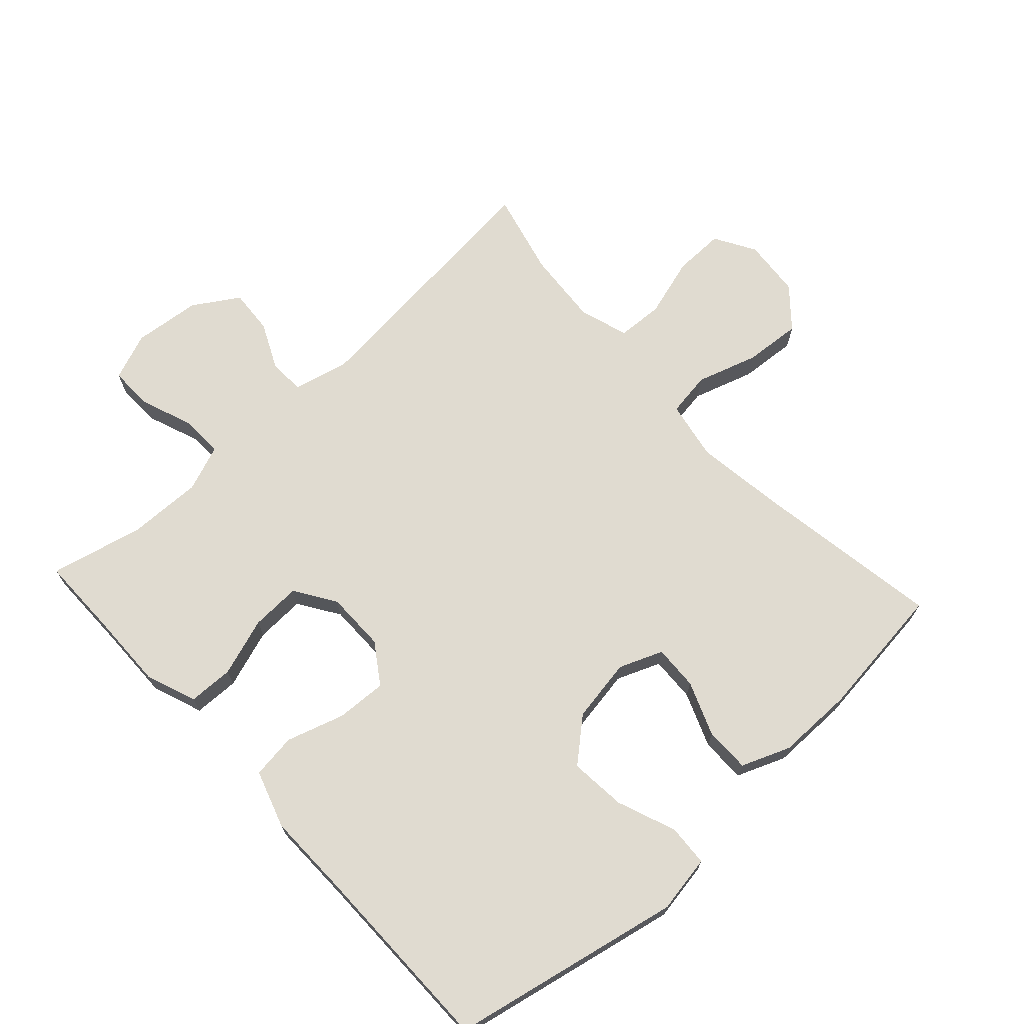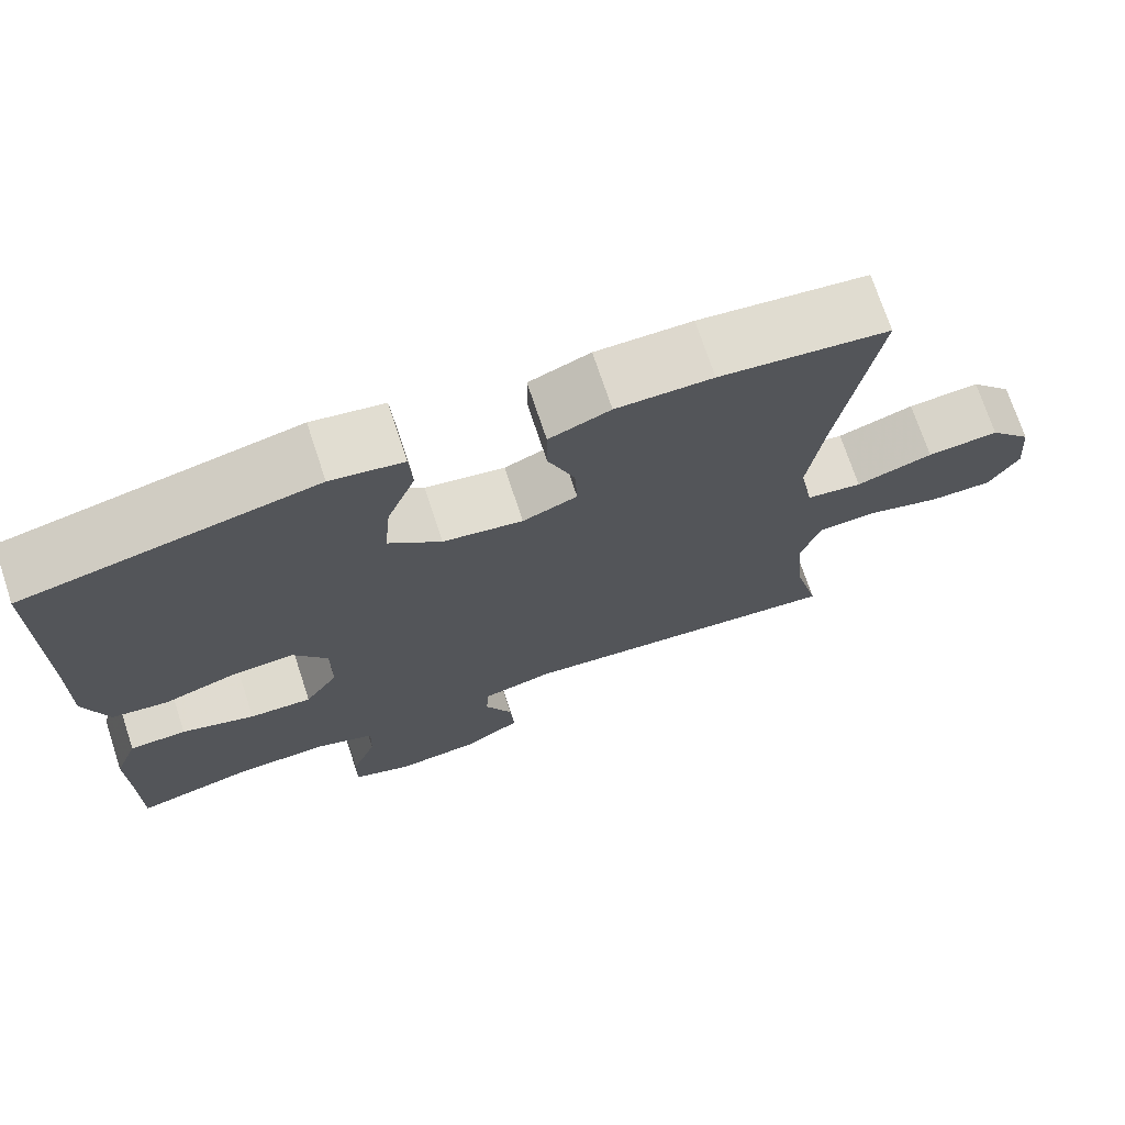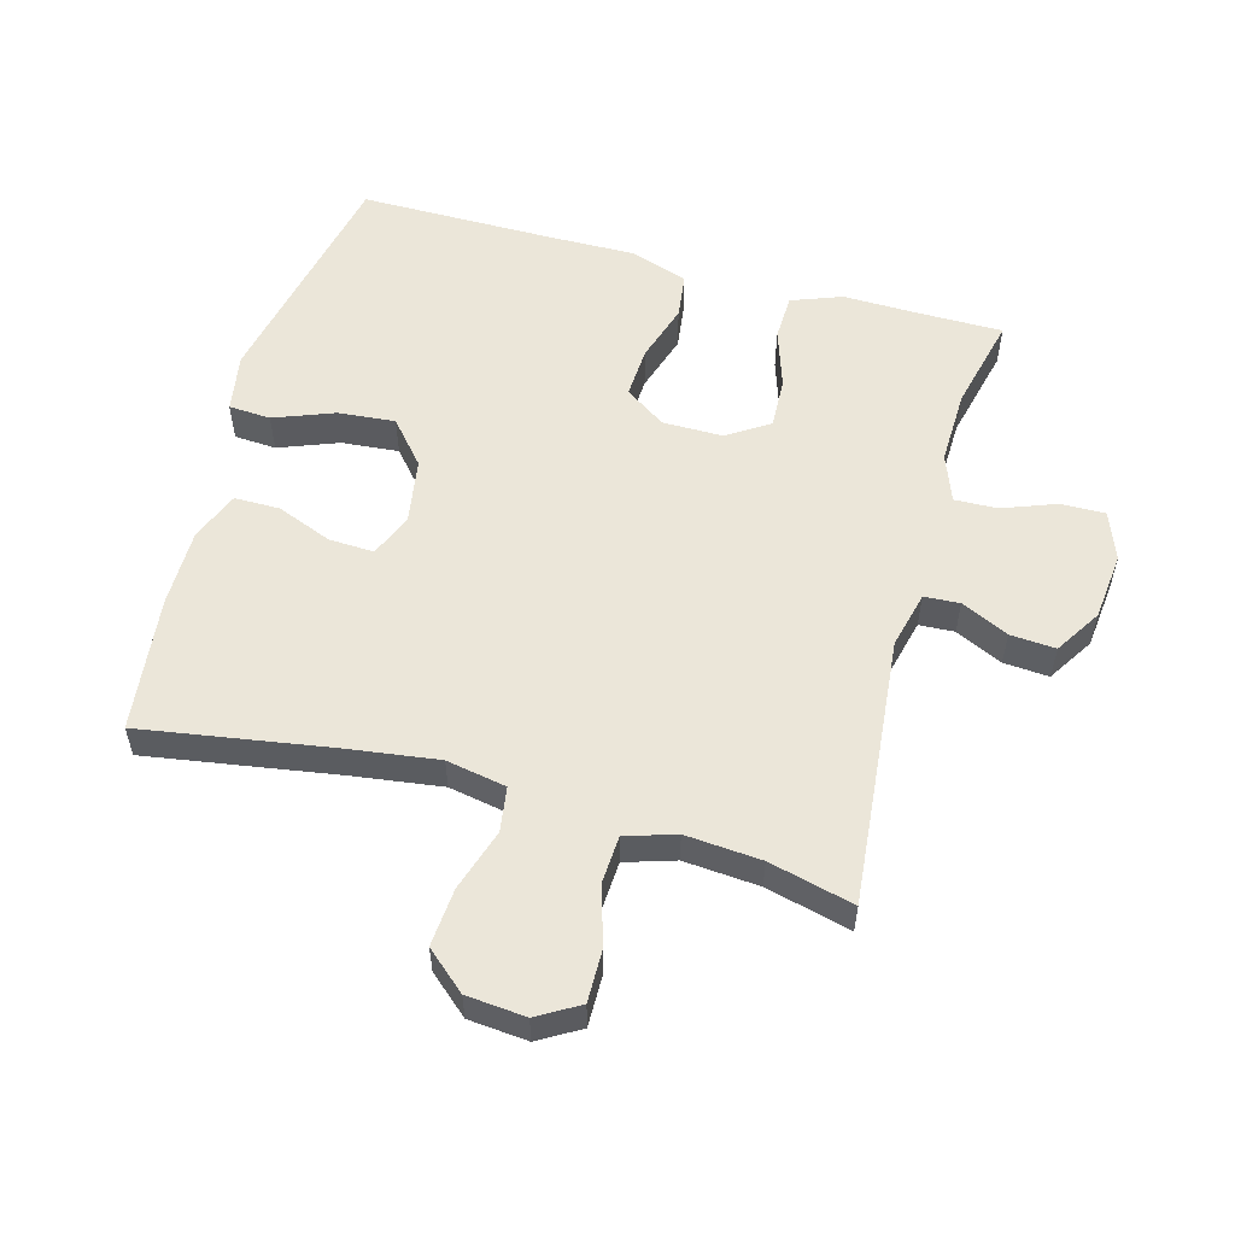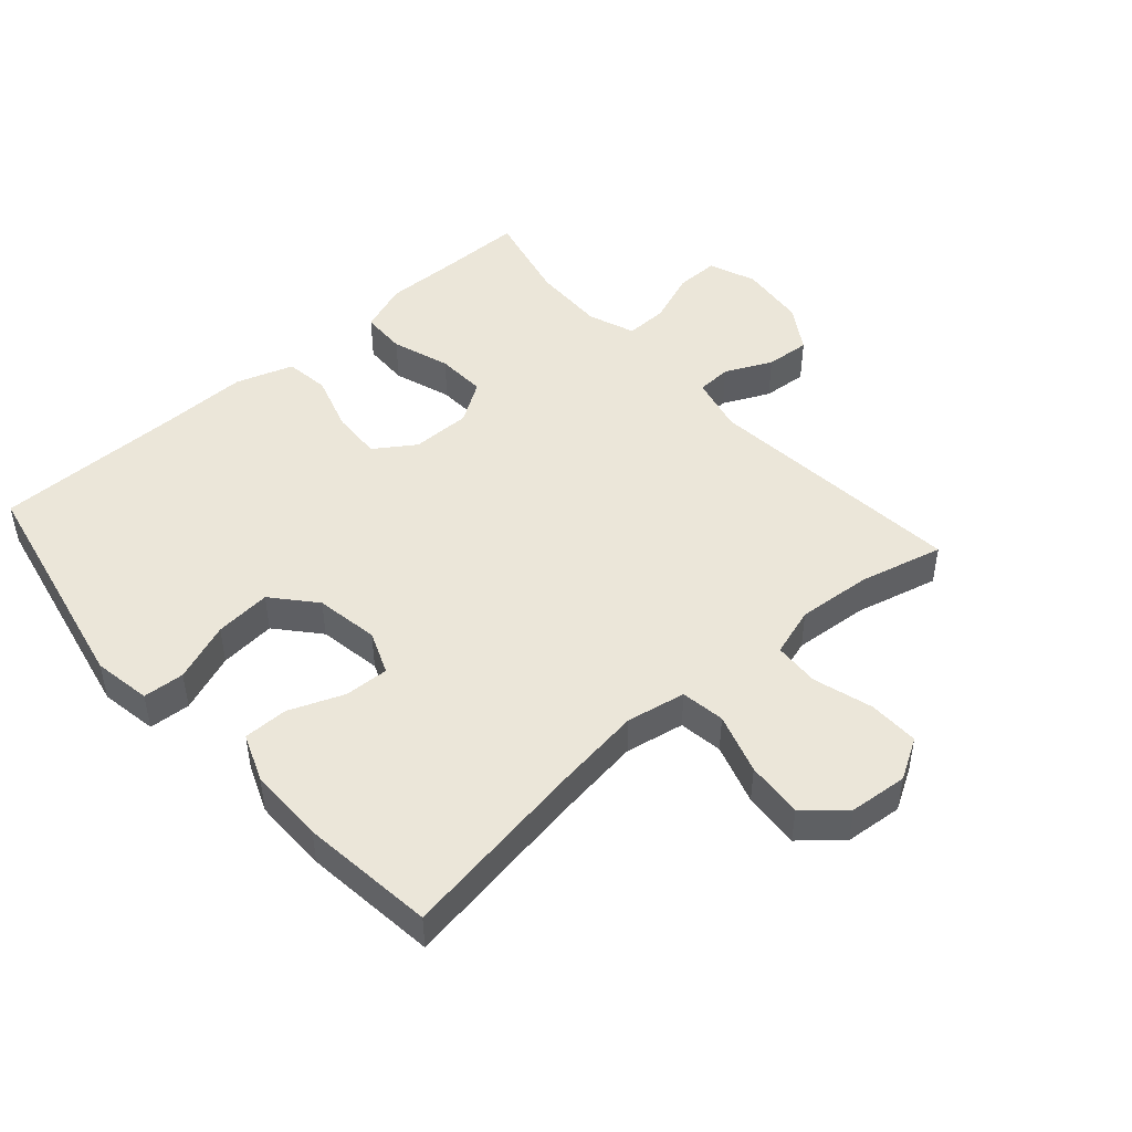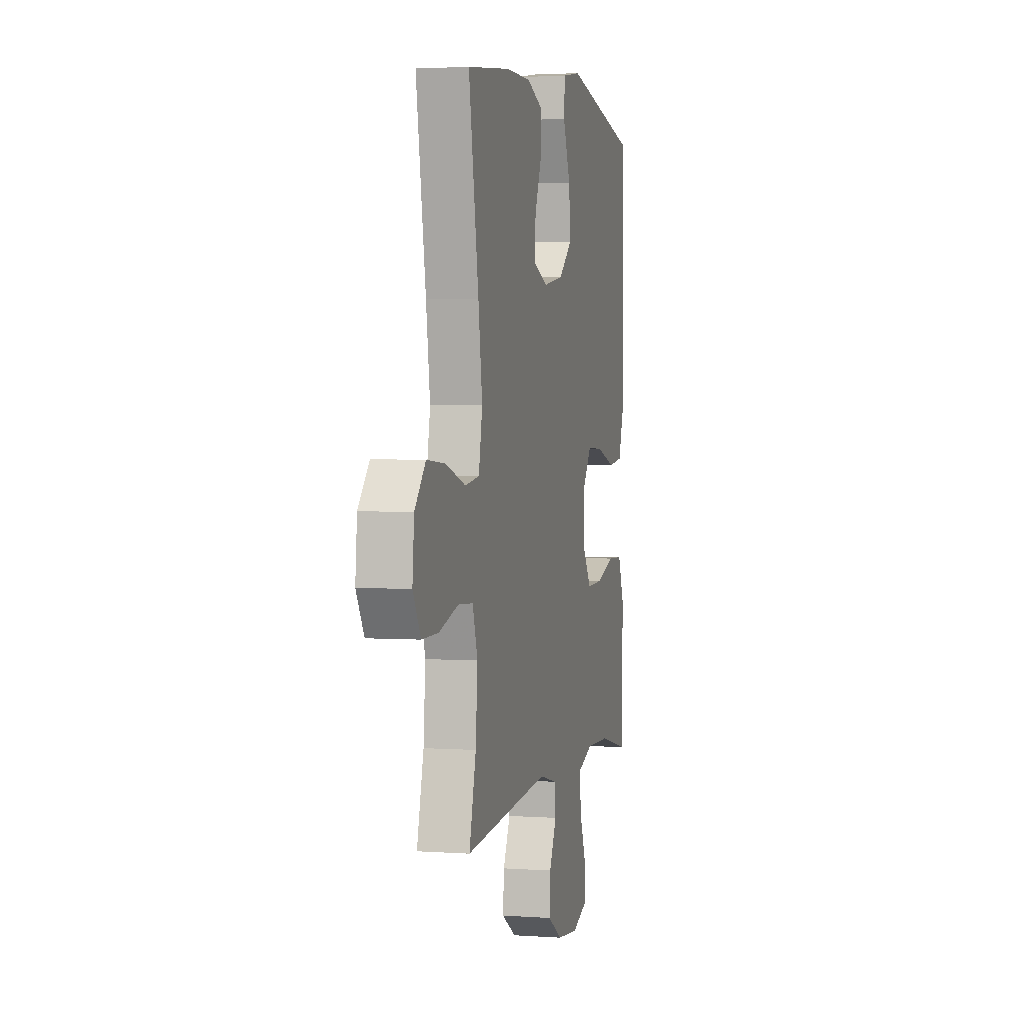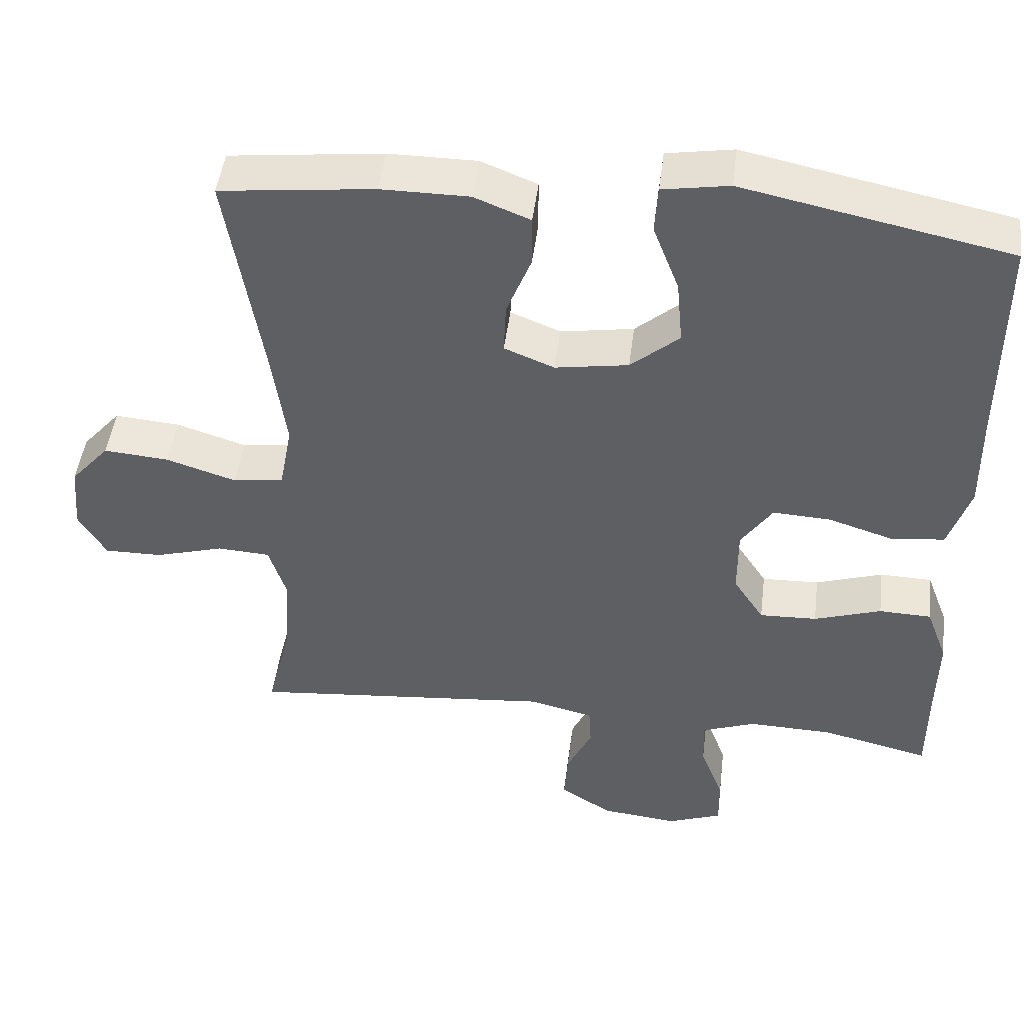
<metadata>
{"format":"obj","ext":"obj","renderer":"f3d","projection":"perspective","resolution":1024,"background":"white","views":[{"elev":69.9,"azim":-42.6,"up":"+Y"},{"elev":72.3,"azim":-18.3,"up":"+Z"},{"elev":55.6,"azim":105.5,"up":"+Y"},{"elev":47.2,"azim":48.5,"up":"+Y"},{"elev":2.6,"azim":103.8,"up":"+Z"},{"elev":47.1,"azim":-172.9,"up":"+Z"}]}
</metadata>
<code>
v 0.5 0.07 -0.5
v 0.093 0.07 -0.461
v 0.006 0.07 -0.482
v 0.003 0.07 -0.536
v 0.037 0.07 -0.608
v 0.042 0.07 -0.677
v -0.028 0.07 -0.721
v -0.131 0.07 -0.732
v -0.204 0.07 -0.704
v -0.203 0.07 -0.637
v -0.172 0.07 -0.555
v -0.17 0.07 -0.49
v -0.242 0.07 -0.463
v -0.356 0.07 -0.466
v -0.5 0.07 -0.5
v -0.5 0.07 -0.375
v -0.502 0.07 -0.257
v -0.473 0.07 -0.18
v -0.403 0.07 -0.178
v -0.313 0.07 -0.208
v -0.236 0.07 -0.211
v -0.195 0.07 -0.148
v -0.195 0.07 -0.056
v -0.237 0.07 0.006
v -0.315 0.07 0.002
v -0.404 0.07 -0.026
v -0.473 0.07 -0.017
v -0.502 0.07 0.072
v -0.5 0.07 0.206
v -0.5 0.07 0.5
v -0.144 0.07 0.574
v -0.055 0.07 0.559
v -0.051 0.07 0.495
v -0.086 0.07 0.404
v -0.094 0.07 0.317
v -0.029 0.07 0.261
v 0.069 0.07 0.245
v 0.136 0.07 0.272
v 0.133 0.07 0.341
v 0.1 0.07 0.425
v 0.1 0.07 0.494
v 0.175 0.07 0.524
v 0.293 0.07 0.524
v 0.5 0.07 0.5
v 0.453 0.07 0.21
v 0.434 0.07 0.073
v 0.451 0.07 -0.018
v 0.519 0.07 -0.028
v 0.613 0.07 0.002
v 0.701 0.07 0.009
v 0.753 0.07 -0.051
v 0.761 0.07 -0.141
v 0.724 0.07 -0.204
v 0.646 0.07 -0.203
v 0.554 0.07 -0.176
v 0.483 0.07 -0.18
v 0.459 0.07 -0.256
v 0.468 0.07 -0.371
v 0.5 0 -0.5
v 0.093 0 -0.461
v 0.006 0 -0.482
v 0.003 0 -0.536
v 0.037 0 -0.608
v 0.042 0 -0.677
v -0.028 0 -0.721
v -0.131 0 -0.732
v -0.204 0 -0.704
v -0.203 0 -0.637
v -0.172 0 -0.555
v -0.17 0 -0.49
v -0.242 0 -0.463
v -0.356 0 -0.466
v -0.5 0 -0.5
v -0.5 0 -0.375
v -0.502 0 -0.257
v -0.473 0 -0.18
v -0.403 0 -0.178
v -0.313 0 -0.208
v -0.236 0 -0.211
v -0.195 0 -0.148
v -0.195 0 -0.056
v -0.237 0 0.006
v -0.315 0 0.002
v -0.404 0 -0.026
v -0.473 0 -0.017
v -0.502 0 0.072
v -0.5 0 0.206
v -0.5 0 0.5
v -0.144 0 0.574
v -0.055 0 0.559
v -0.051 0 0.495
v -0.086 0 0.404
v -0.094 0 0.317
v -0.029 0 0.261
v 0.069 0 0.245
v 0.136 0 0.272
v 0.133 0 0.341
v 0.1 0 0.425
v 0.1 0 0.494
v 0.175 0 0.524
v 0.293 0 0.524
v 0.5 0 0.5
v 0.453 0 0.21
v 0.434 0 0.073
v 0.451 0 -0.018
v 0.519 0 -0.028
v 0.613 0 0.002
v 0.701 0 0.009
v 0.753 0 -0.051
v 0.761 0 -0.141
v 0.724 0 -0.204
v 0.646 0 -0.203
v 0.554 0 -0.176
v 0.483 0 -0.18
v 0.459 0 -0.256
v 0.468 0 -0.371
f 52 53 54 55
f 52 55 56
f 51 52 56
f 48 49 50 51
f 48 51 56
f 47 48 56 57
f 42 43 44 45
f 42 45 46
f 39 40 41 42
f 38 39 42 46
f 37 38 46 47
f 31 32 33 34
f 29 30 31 34
f 29 34 35
f 28 29 35 36
f 25 26 27 28
f 24 25 28 36
f 17 18 19 20
f 16 17 20 21
f 14 15 16 21
f 13 14 21 22
f 8 9 10 11
f 8 11 12
f 7 8 12
f 4 5 6 7
f 3 4 7 12
f 2 3 12 13
f 58 1 2
f 57 58 2 13
f 47 57 13 22
f 37 47 22 23
f 23 24 36 37
f 113 112 111 110
f 114 113 110
f 114 110 109
f 109 108 107 106
f 114 109 106
f 115 114 106 105
f 103 102 101 100
f 104 103 100
f 100 99 98 97
f 104 100 97 96
f 105 104 96 95
f 92 91 90 89
f 92 89 88 87
f 93 92 87
f 94 93 87 86
f 86 85 84 83
f 94 86 83 82
f 78 77 76 75
f 79 78 75 74
f 79 74 73 72
f 80 79 72 71
f 69 68 67 66
f 70 69 66
f 70 66 65
f 65 64 63 62
f 70 65 62 61
f 71 70 61 60
f 60 59 116
f 71 60 116 115
f 80 71 115 105
f 81 80 105 95
f 95 94 82 81
f 1 59 60 2
f 2 60 61 3
f 3 61 62 4
f 4 62 63 5
f 5 63 64 6
f 6 64 65 7
f 7 65 66 8
f 8 66 67 9
f 9 67 68 10
f 10 68 69 11
f 11 69 70 12
f 12 70 71 13
f 13 71 72 14
f 14 72 73 15
f 15 73 74 16
f 16 74 75 17
f 17 75 76 18
f 18 76 77 19
f 19 77 78 20
f 20 78 79 21
f 21 79 80 22
f 22 80 81 23
f 23 81 82 24
f 24 82 83 25
f 25 83 84 26
f 26 84 85 27
f 27 85 86 28
f 28 86 87 29
f 29 87 88 30
f 30 88 89 31
f 31 89 90 32
f 32 90 91 33
f 33 91 92 34
f 34 92 93 35
f 35 93 94 36
f 36 94 95 37
f 37 95 96 38
f 38 96 97 39
f 39 97 98 40
f 40 98 99 41
f 41 99 100 42
f 42 100 101 43
f 43 101 102 44
f 44 102 103 45
f 45 103 104 46
f 46 104 105 47
f 47 105 106 48
f 48 106 107 49
f 49 107 108 50
f 50 108 109 51
f 51 109 110 52
f 52 110 111 53
f 53 111 112 54
f 54 112 113 55
f 55 113 114 56
f 56 114 115 57
f 57 115 116 58
f 58 116 59 1

</code>
